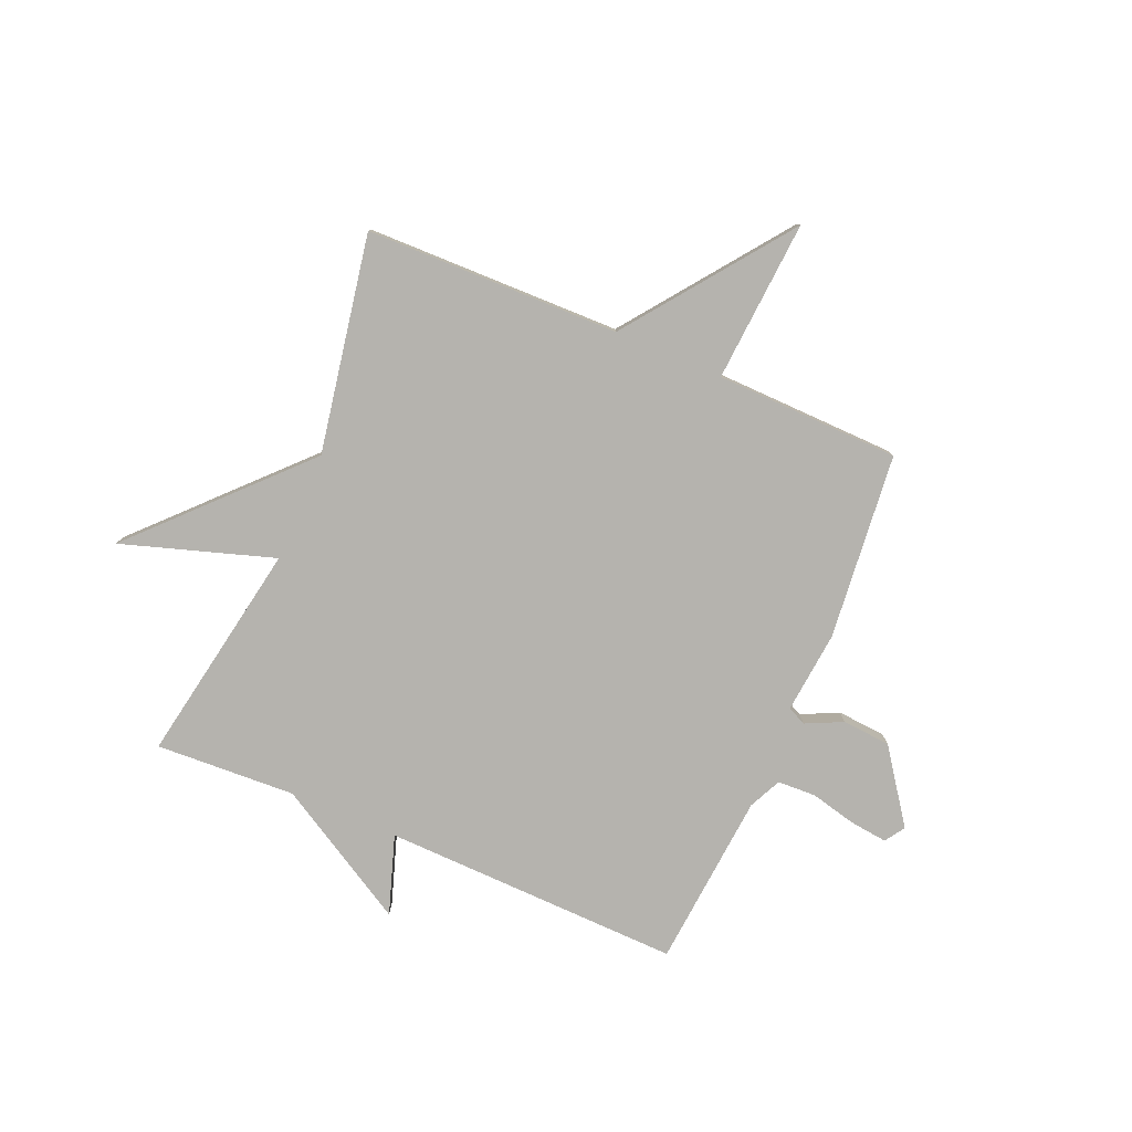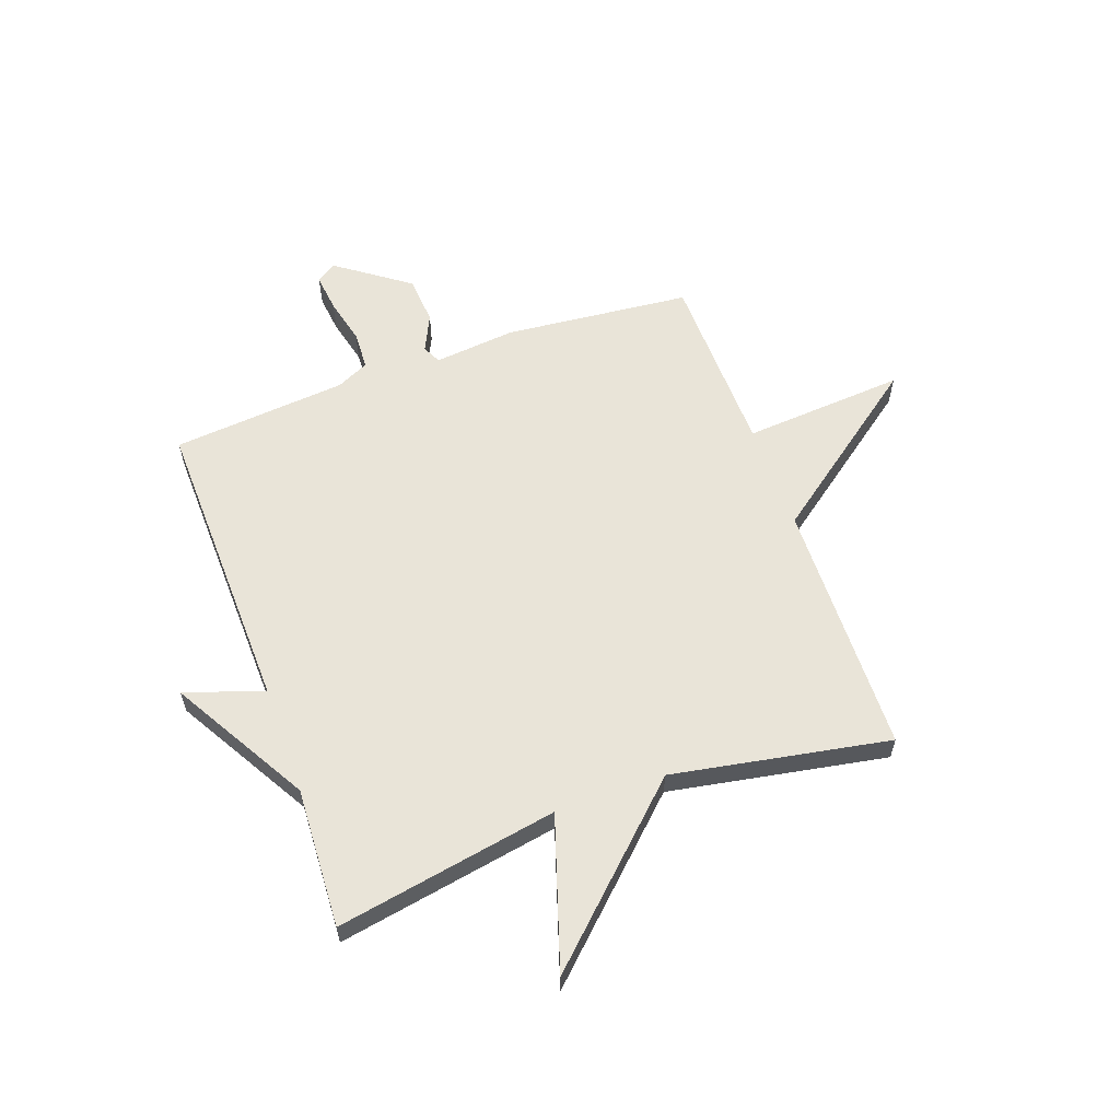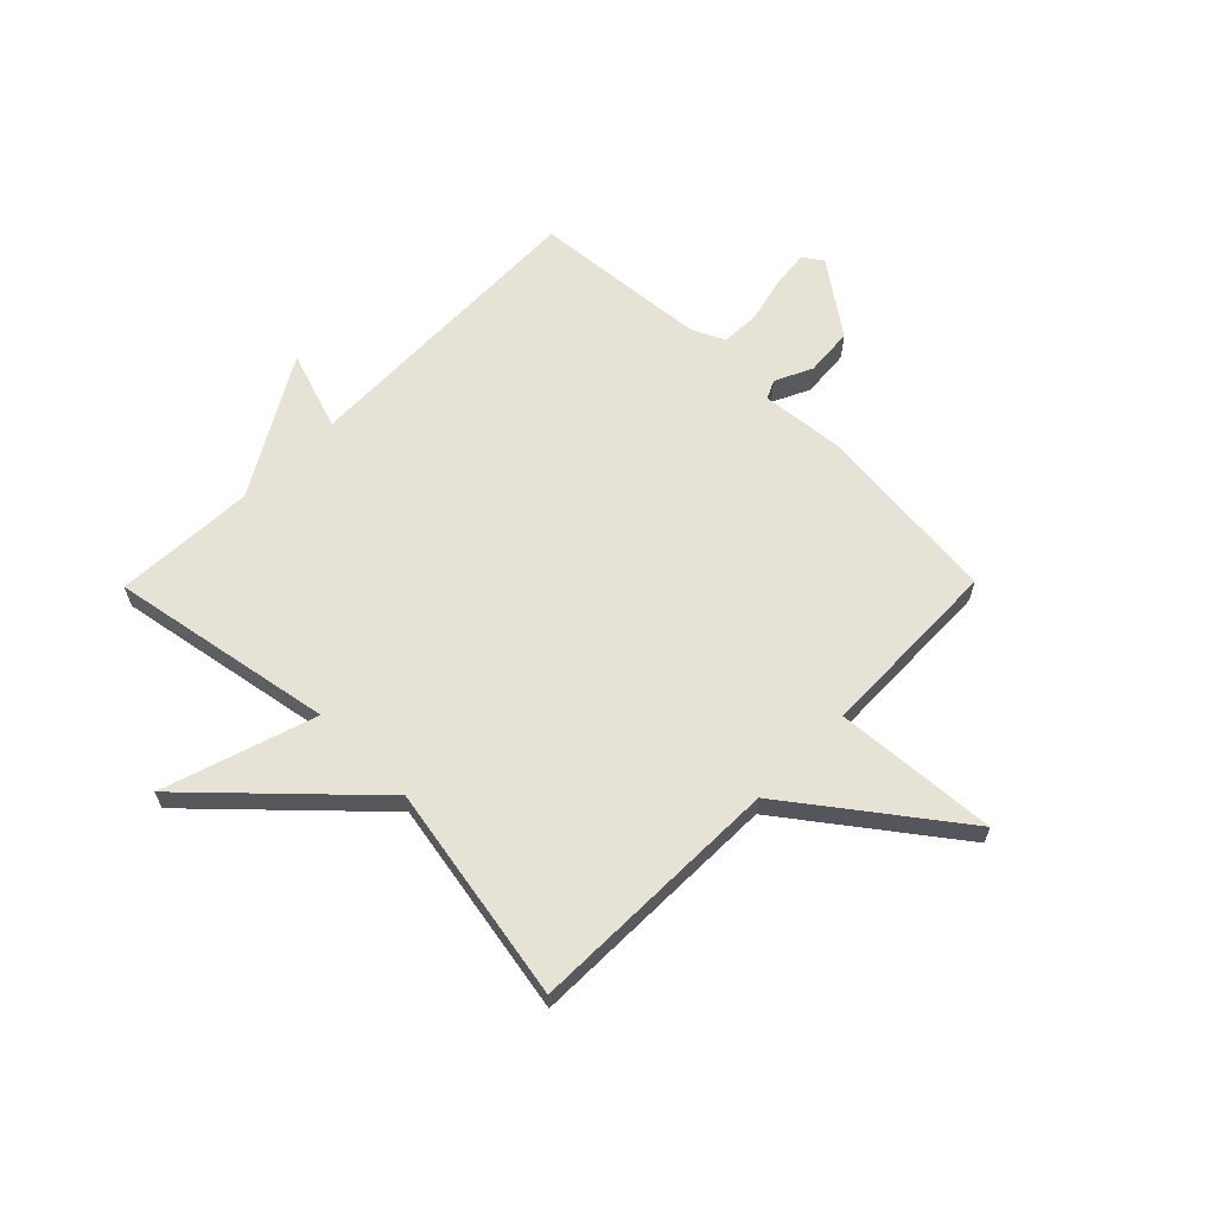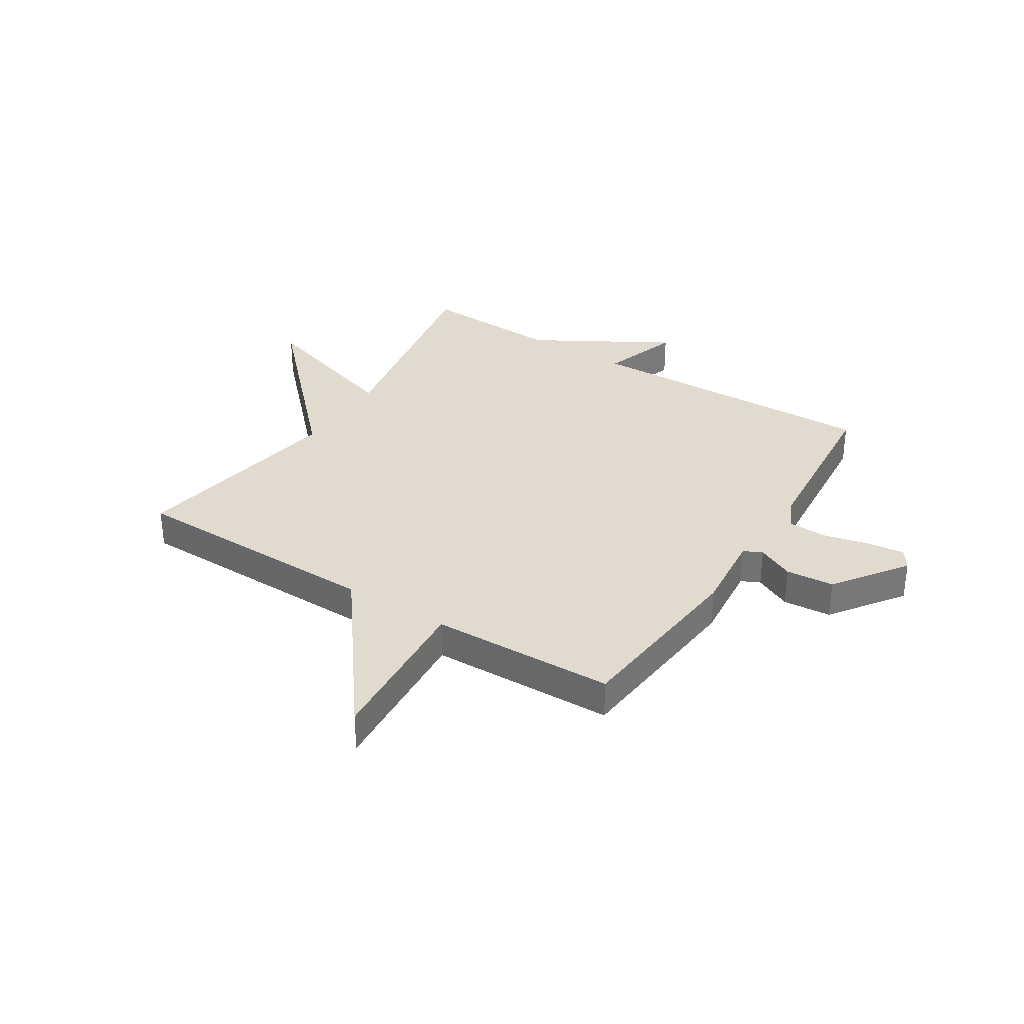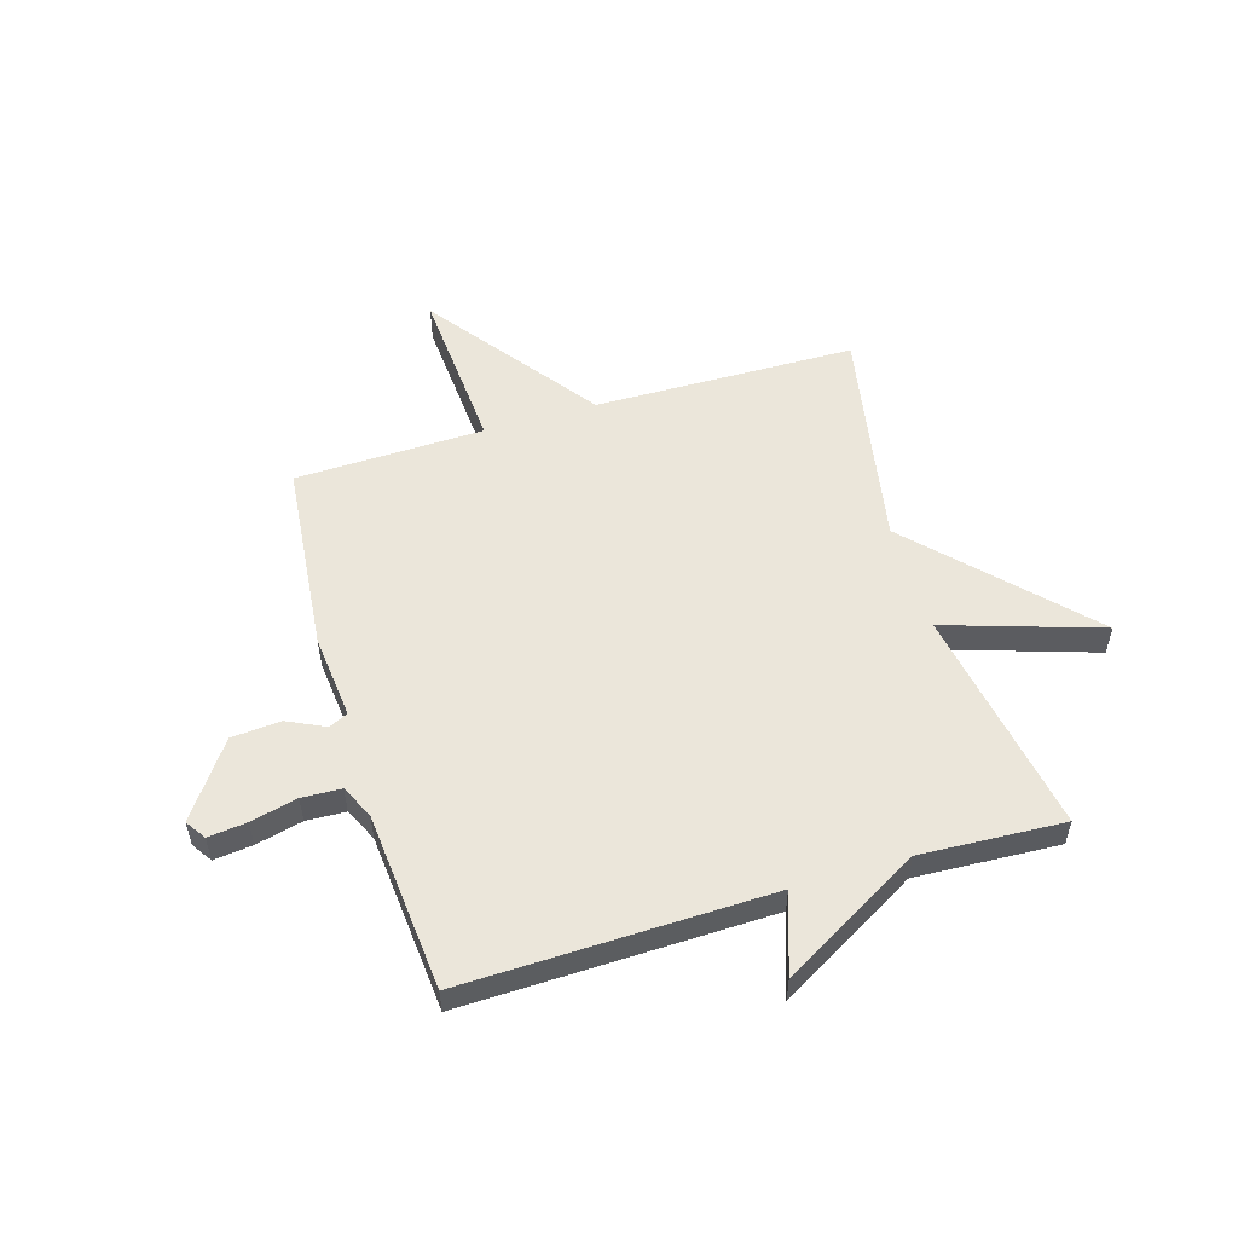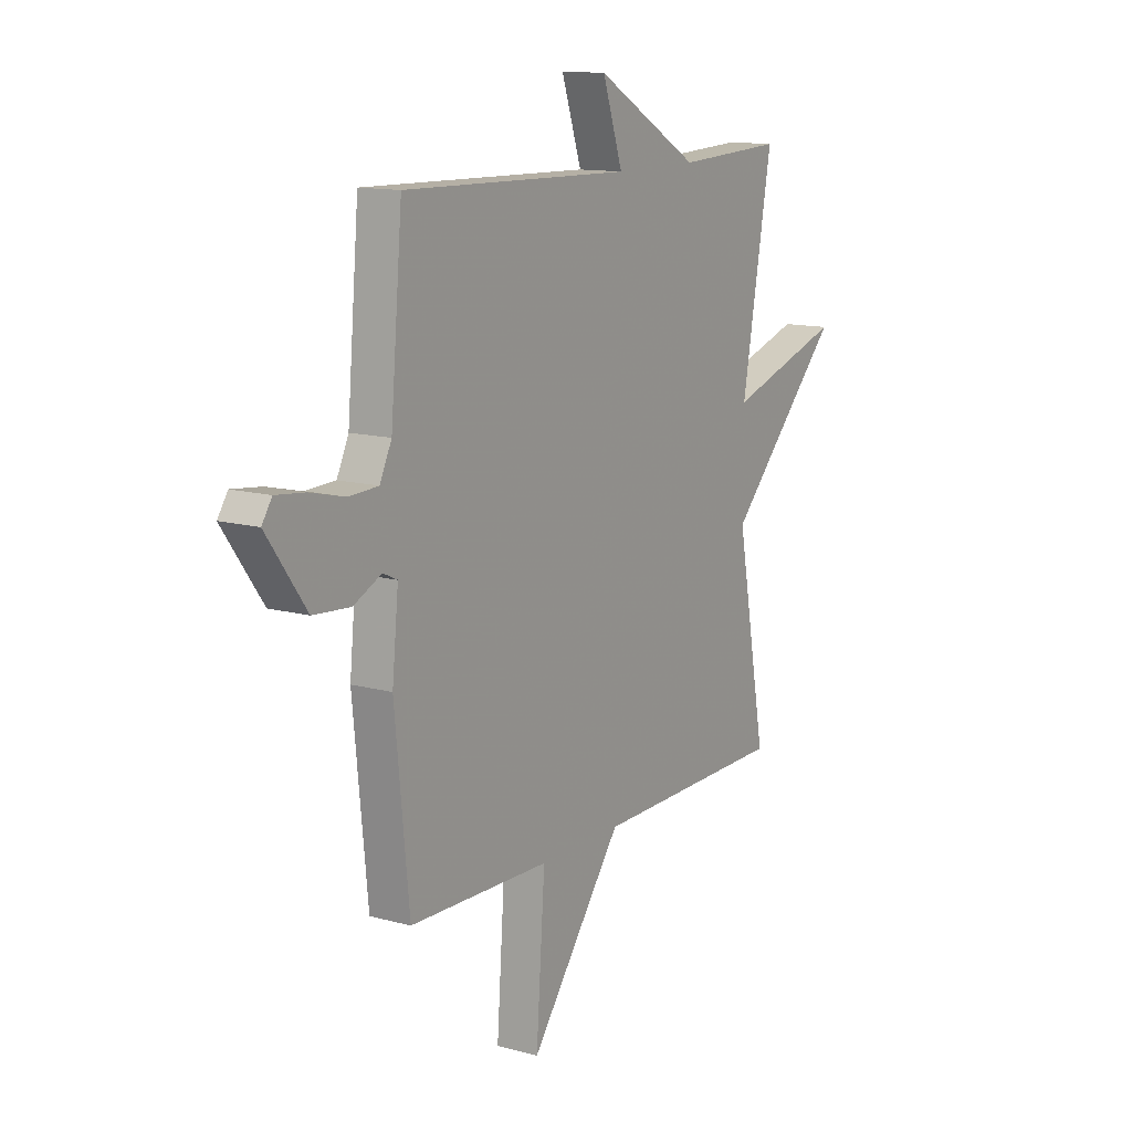
<metadata>
{"format":"obj","ext":"obj","renderer":"f3d","projection":"perspective","resolution":1024,"background":"white","views":[{"elev":-79.9,"azim":156.9,"up":"+Y"},{"elev":59.9,"azim":70.2,"up":"+Y"},{"elev":63.3,"azim":134.6,"up":"+Y"},{"elev":33.6,"azim":-147.8,"up":"+Y"},{"elev":54.8,"azim":-16.7,"up":"+Y"},{"elev":12.8,"azim":-57.6,"up":"+Z"}]}
</metadata>
<code>
v 0.5 0.07 -0.5
v 0.036 0.07 -0.508
v -0.185 0.07 -0.803
v -0.164 0.07 -0.508
v -0.5 0.07 -0.5
v -0.534 0.07 -0.161
v -0.519 0.07 -0.011
v -0.553 0.07 0.005
v -0.62 0.07 -0.027
v -0.708 0.07 -0.02
v -0.802 0.07 0.111
v -0.778 0.07 0.147
v -0.709 0.07 0.139
v -0.626 0.07 0.119
v -0.556 0.07 0.122
v -0.528 0.07 0.181
v -0.5 0.07 0.5
v 0.045 0.07 0.487
v -0.003 0.07 0.63
v 0.245 0.07 0.487
v 0.5 0.07 0.5
v 0.428 0.07 0.095
v 0.704 0.07 0.184
v 0.428 0.07 -0.105
v 0.5 0 -0.5
v 0.036 0 -0.508
v -0.185 0 -0.803
v -0.164 0 -0.508
v -0.5 0 -0.5
v -0.534 0 -0.161
v -0.519 0 -0.011
v -0.553 0 0.005
v -0.62 0 -0.027
v -0.708 0 -0.02
v -0.802 0 0.111
v -0.778 0 0.147
v -0.709 0 0.139
v -0.626 0 0.119
v -0.556 0 0.122
v -0.528 0 0.181
v -0.5 0 0.5
v 0.045 0 0.487
v -0.003 0 0.63
v 0.245 0 0.487
v 0.5 0 0.5
v 0.428 0 0.095
v 0.704 0 0.184
v 0.428 0 -0.105
f 22 23 24
f 20 21 22
f 20 22 24
f 19 20 24
f 18 19 24
f 24 1 2
f 18 24 2
f 17 18 2
f 16 17 2
f 12 13 14
f 11 12 14
f 10 11 14
f 9 10 14
f 8 9 14
f 7 8 14 15
f 4 5 6 7
f 15 16 2
f 7 15 2
f 4 7 2
f 2 3 4
f 48 47 46
f 46 45 44
f 48 46 44
f 48 44 43
f 48 43 42
f 26 25 48
f 26 48 42
f 26 42 41
f 26 41 40
f 38 37 36
f 38 36 35
f 38 35 34
f 38 34 33
f 38 33 32
f 39 38 32 31
f 31 30 29 28
f 26 40 39
f 26 39 31
f 26 31 28
f 28 27 26
f 1 25 26 2
f 2 26 27 3
f 3 27 28 4
f 4 28 29 5
f 5 29 30 6
f 6 30 31 7
f 7 31 32 8
f 8 32 33 9
f 9 33 34 10
f 10 34 35 11
f 11 35 36 12
f 12 36 37 13
f 13 37 38 14
f 14 38 39 15
f 15 39 40 16
f 16 40 41 17
f 17 41 42 18
f 18 42 43 19
f 19 43 44 20
f 20 44 45 21
f 21 45 46 22
f 22 46 47 23
f 23 47 48 24
f 24 48 25 1

</code>
